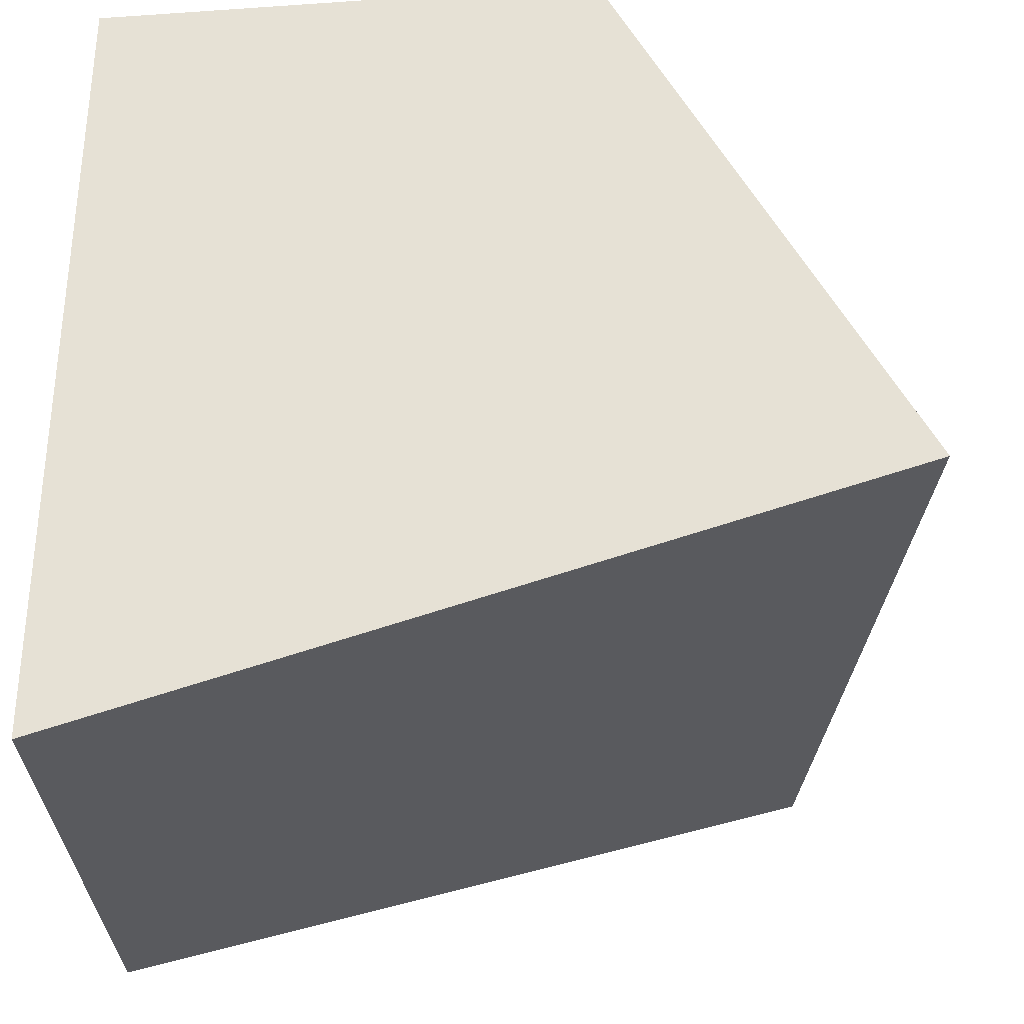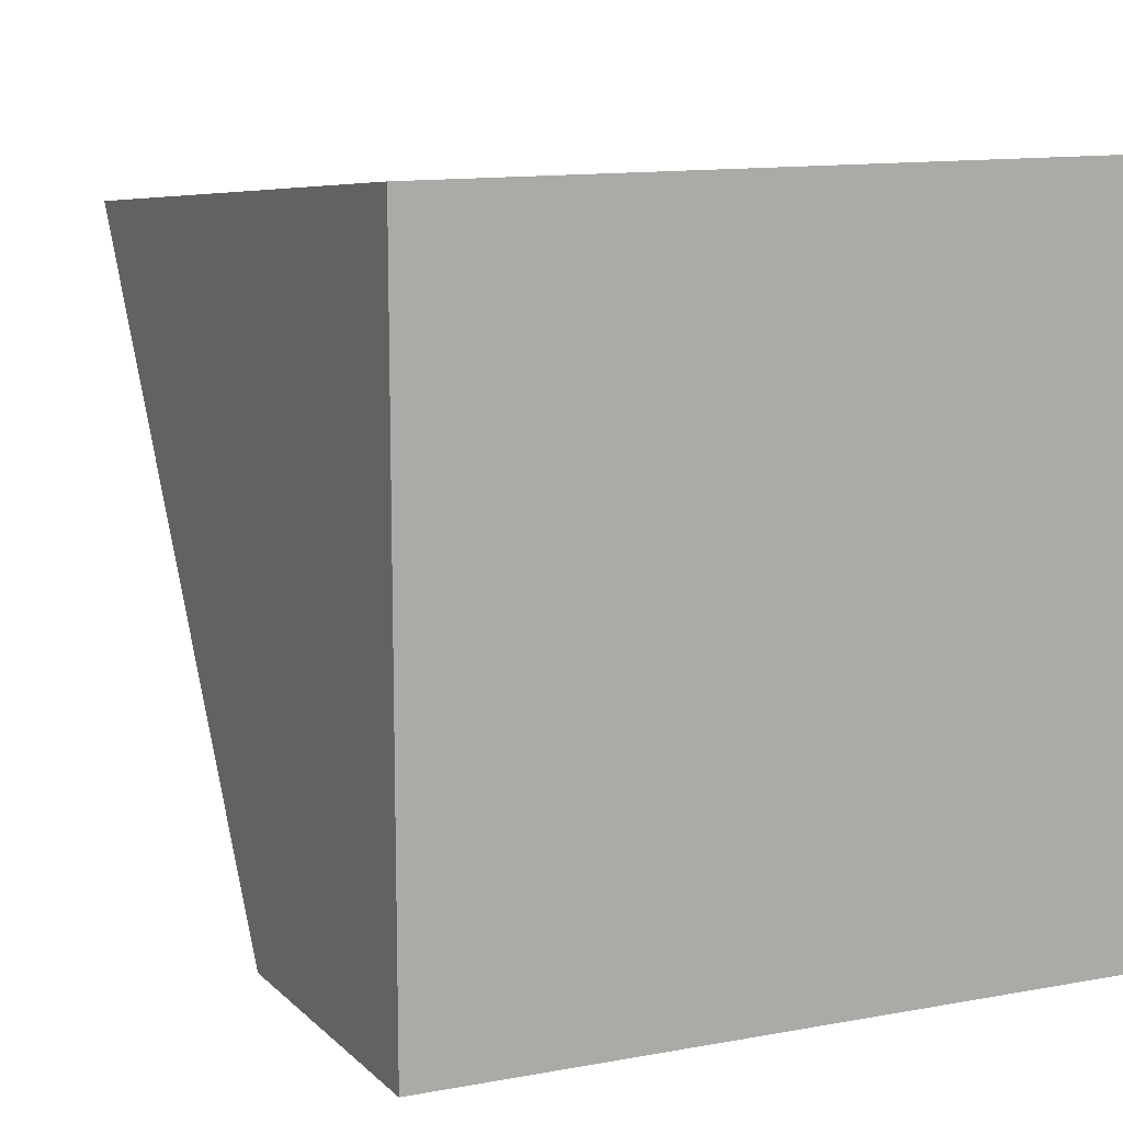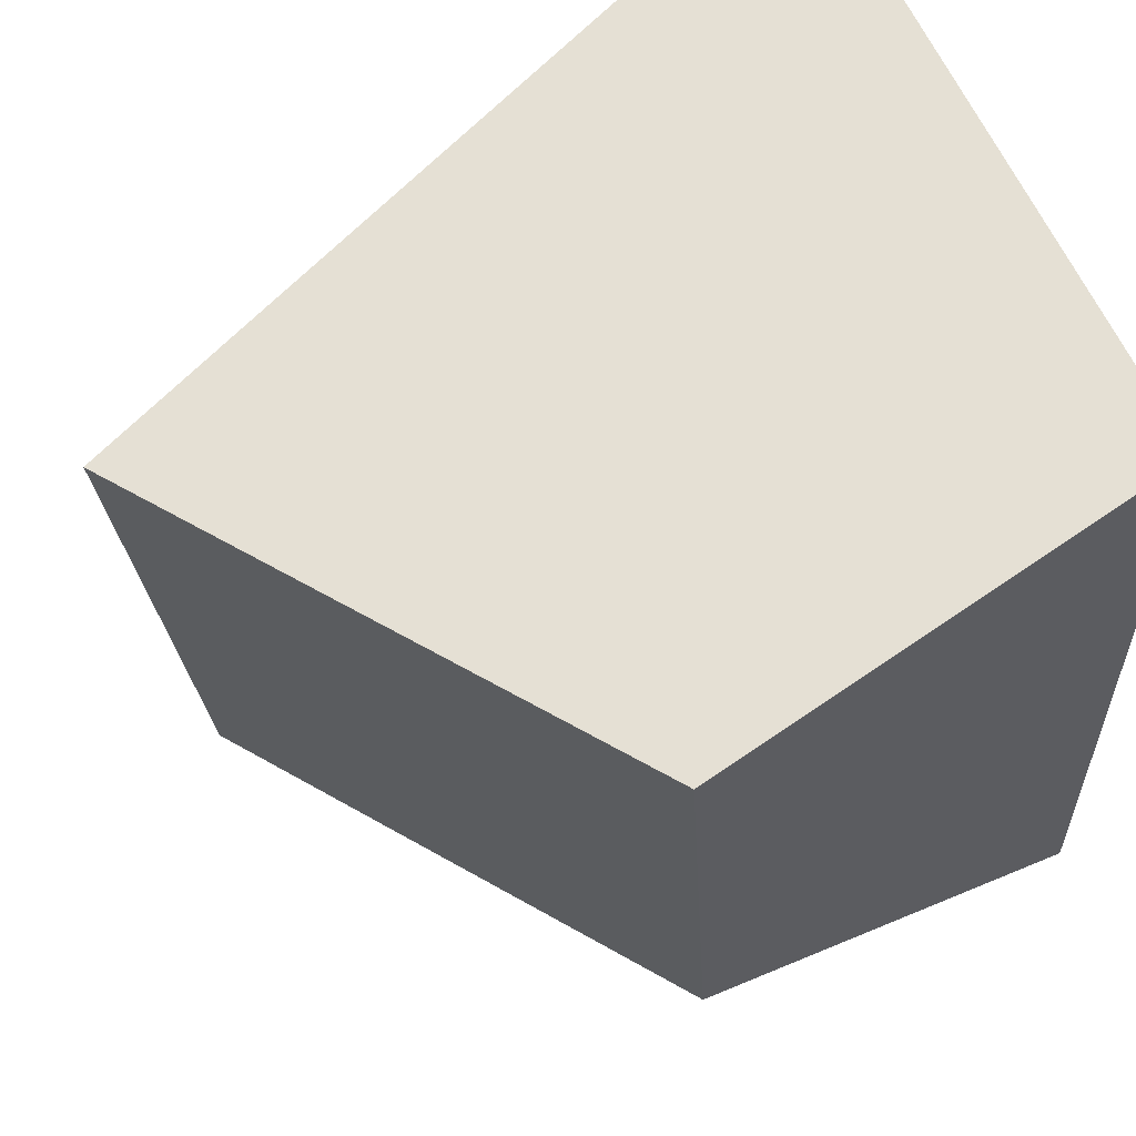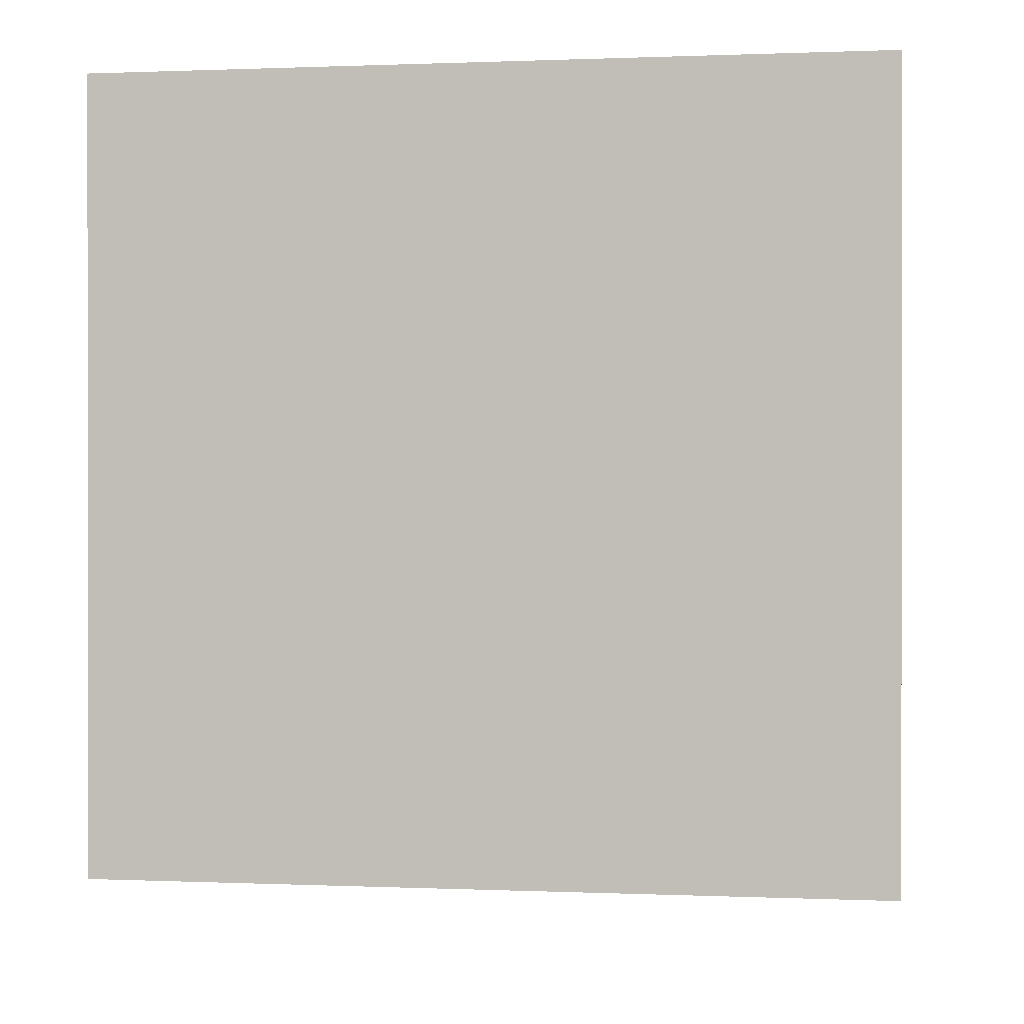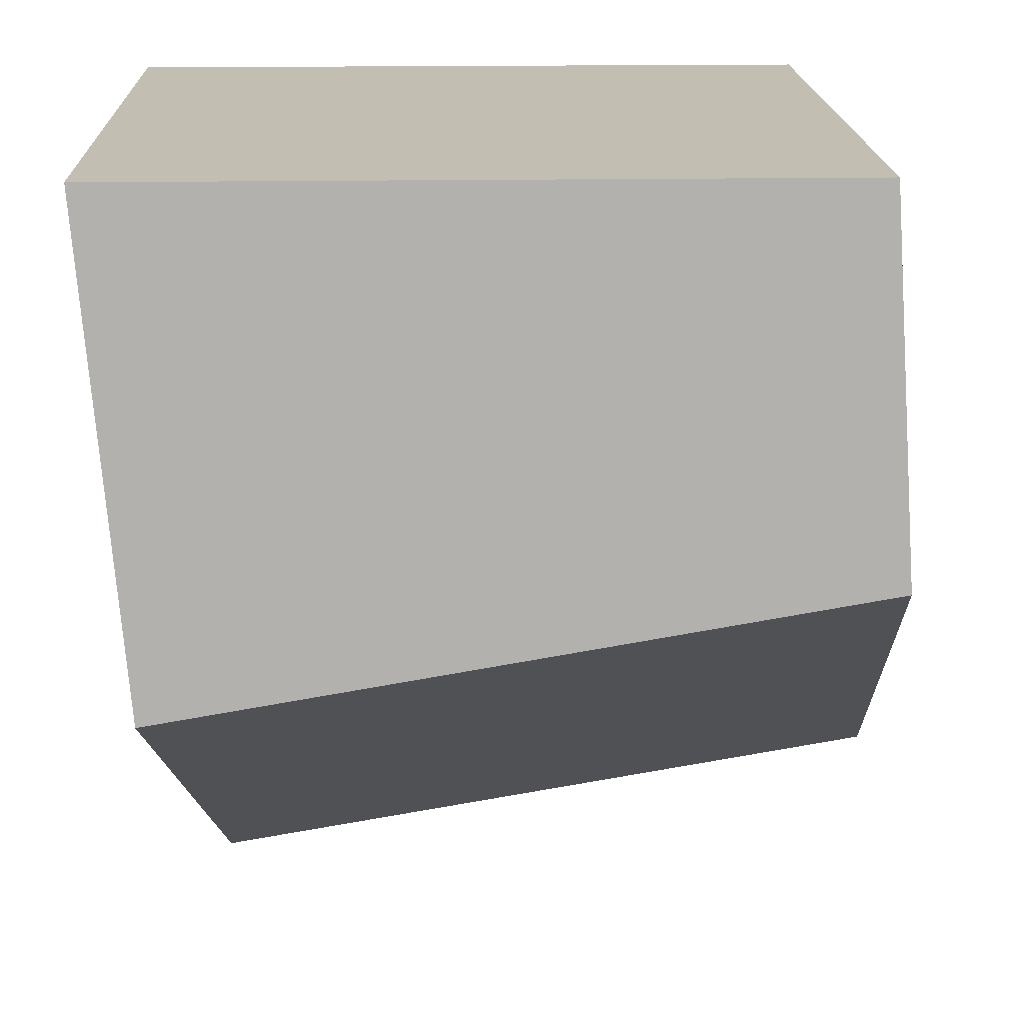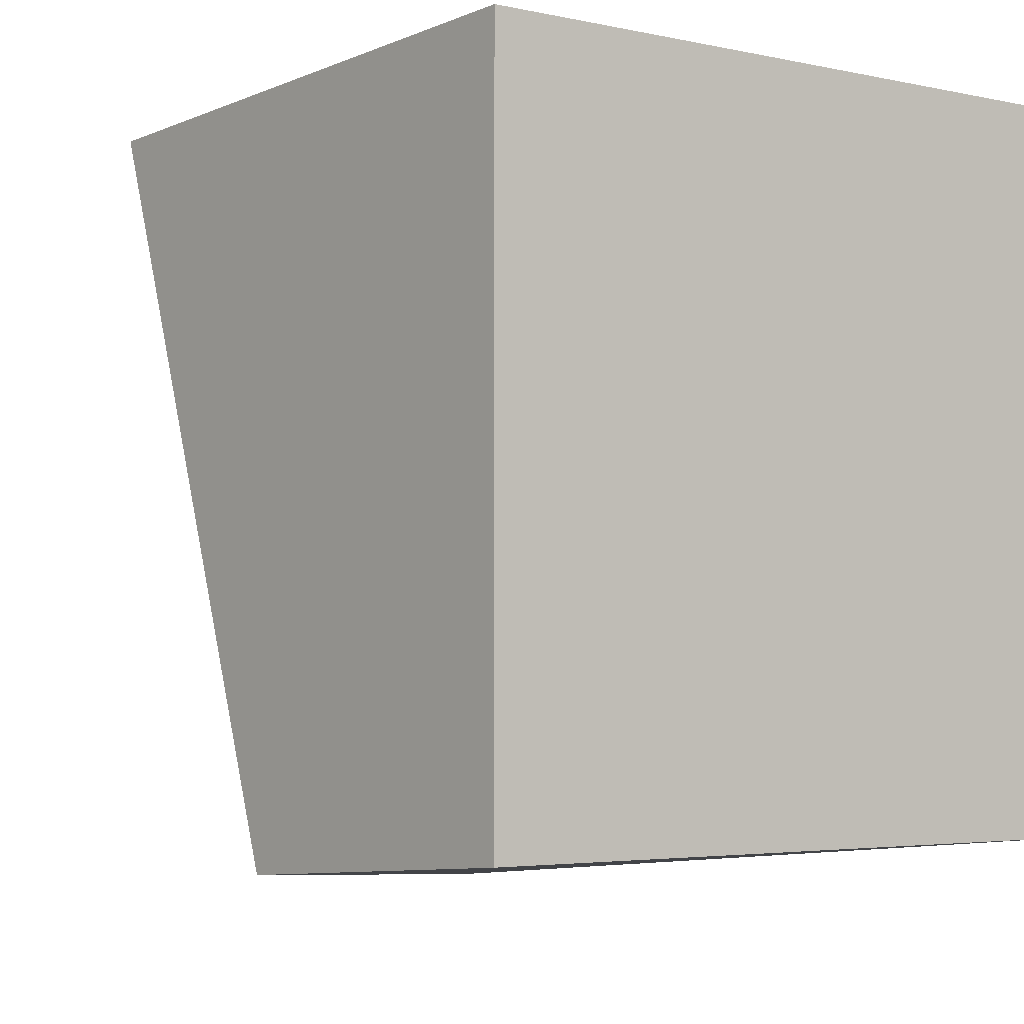
<metadata>
{"format":"obj","ext":"obj","renderer":"f3d","projection":"perspective","resolution":1024,"background":"white","views":[{"elev":64.8,"azim":-88.1,"up":"+Z"},{"elev":12.4,"azim":156.4,"up":"+Z"},{"elev":59.0,"azim":67.2,"up":"+Z"},{"elev":0.5,"azim":-169.9,"up":"+Z"},{"elev":17.4,"azim":88.1,"up":"+Y"},{"elev":-3.7,"azim":143.4,"up":"+Z"}]}
</metadata>
<code>
o Cube
v 0.894 -0.06964 -1.301
v 1.164 -0.296 0.6402
v -0.1684 -1.214 0.5279
v -0.4398 -1.003 -1.412
v 0.9095 1 -1.22
v 0.9095 1 0.7796
v -1.09 1 0.7796
v -1.09 1 -1.22
f 1 2 3 4
f 5 8 7 6
f 1 5 6 2
f 2 6 7 3
f 3 7 8 4
f 5 1 4 8

</code>
